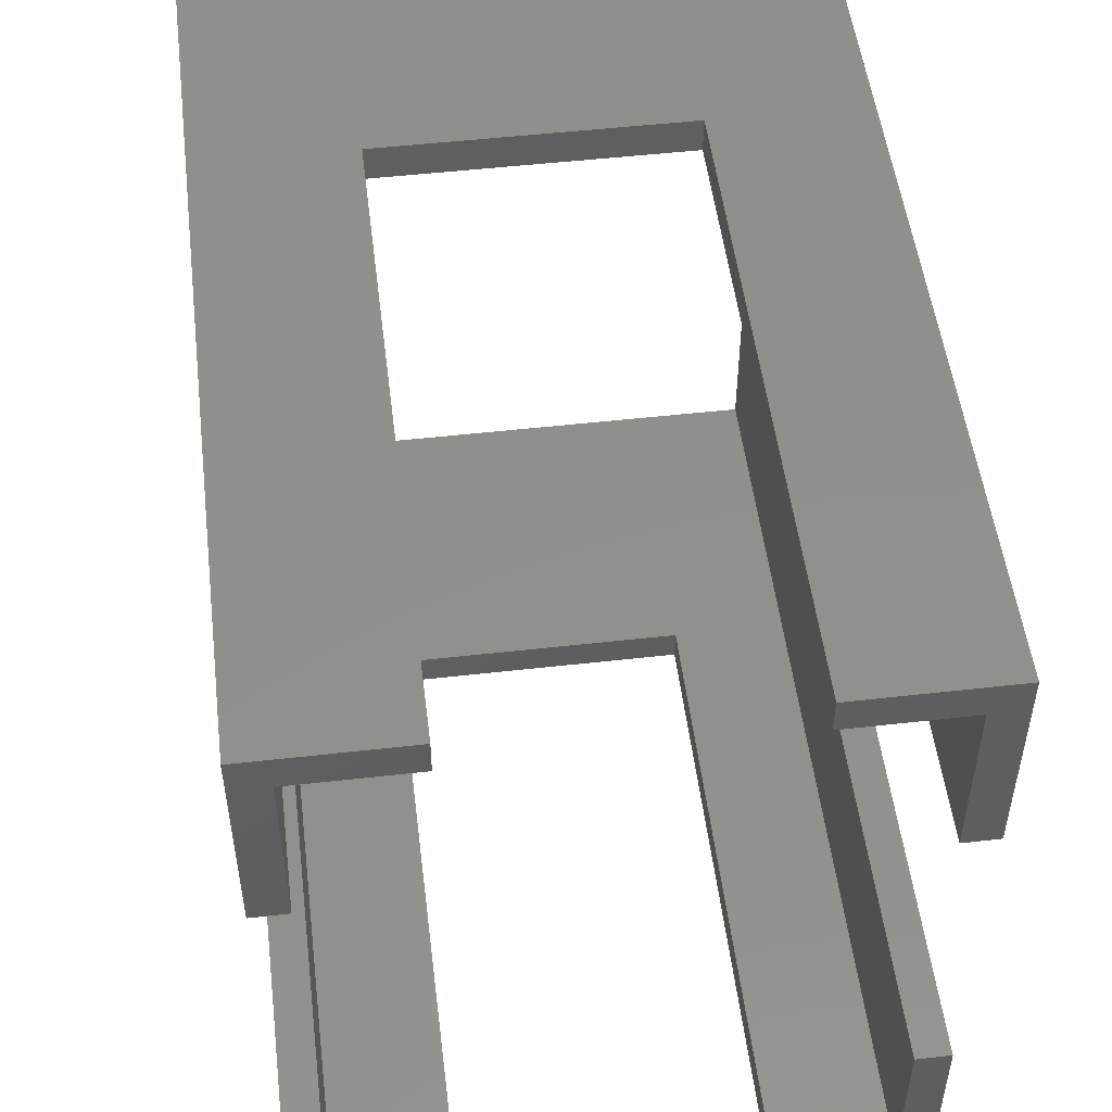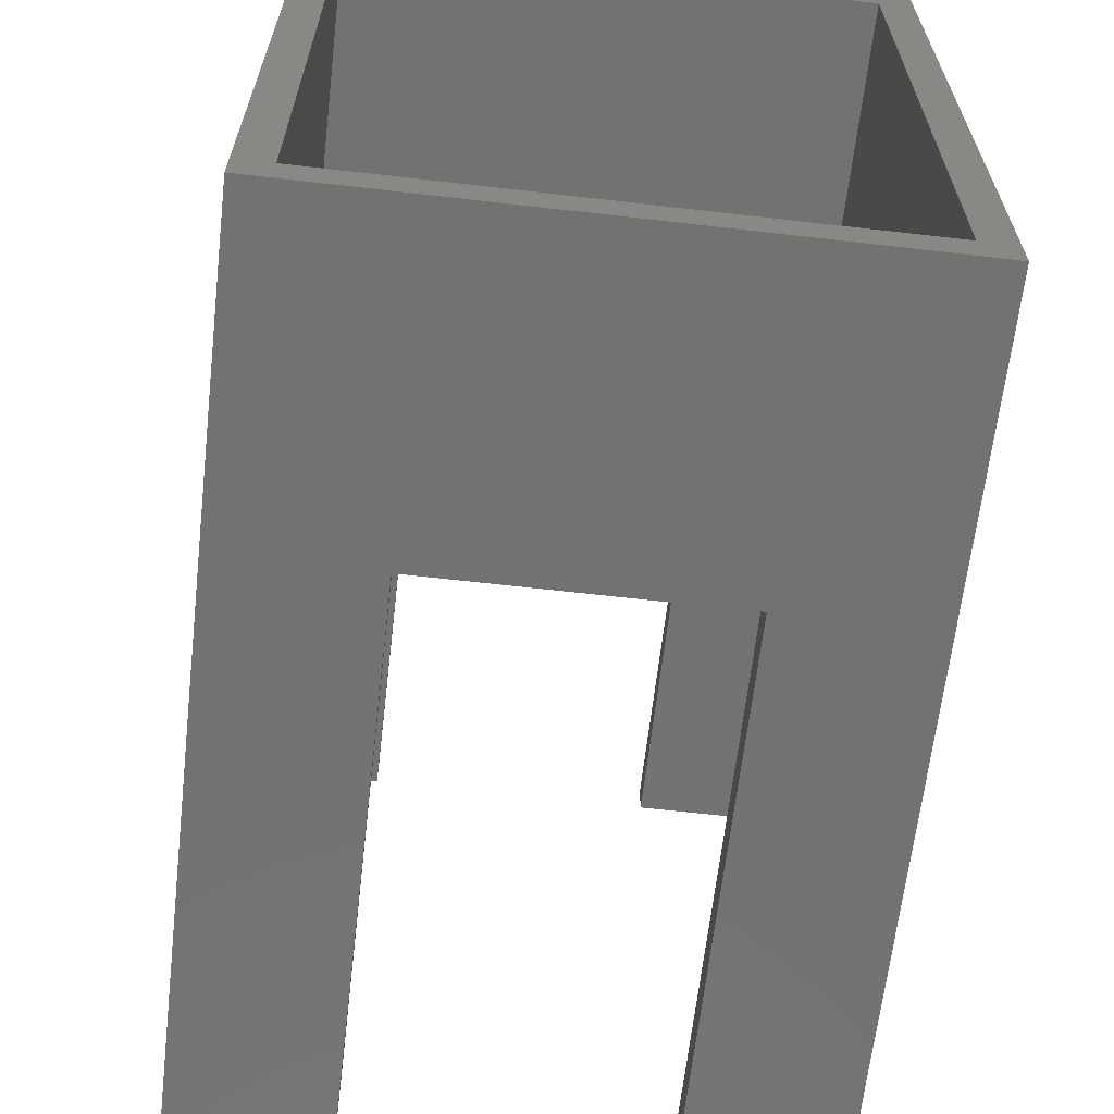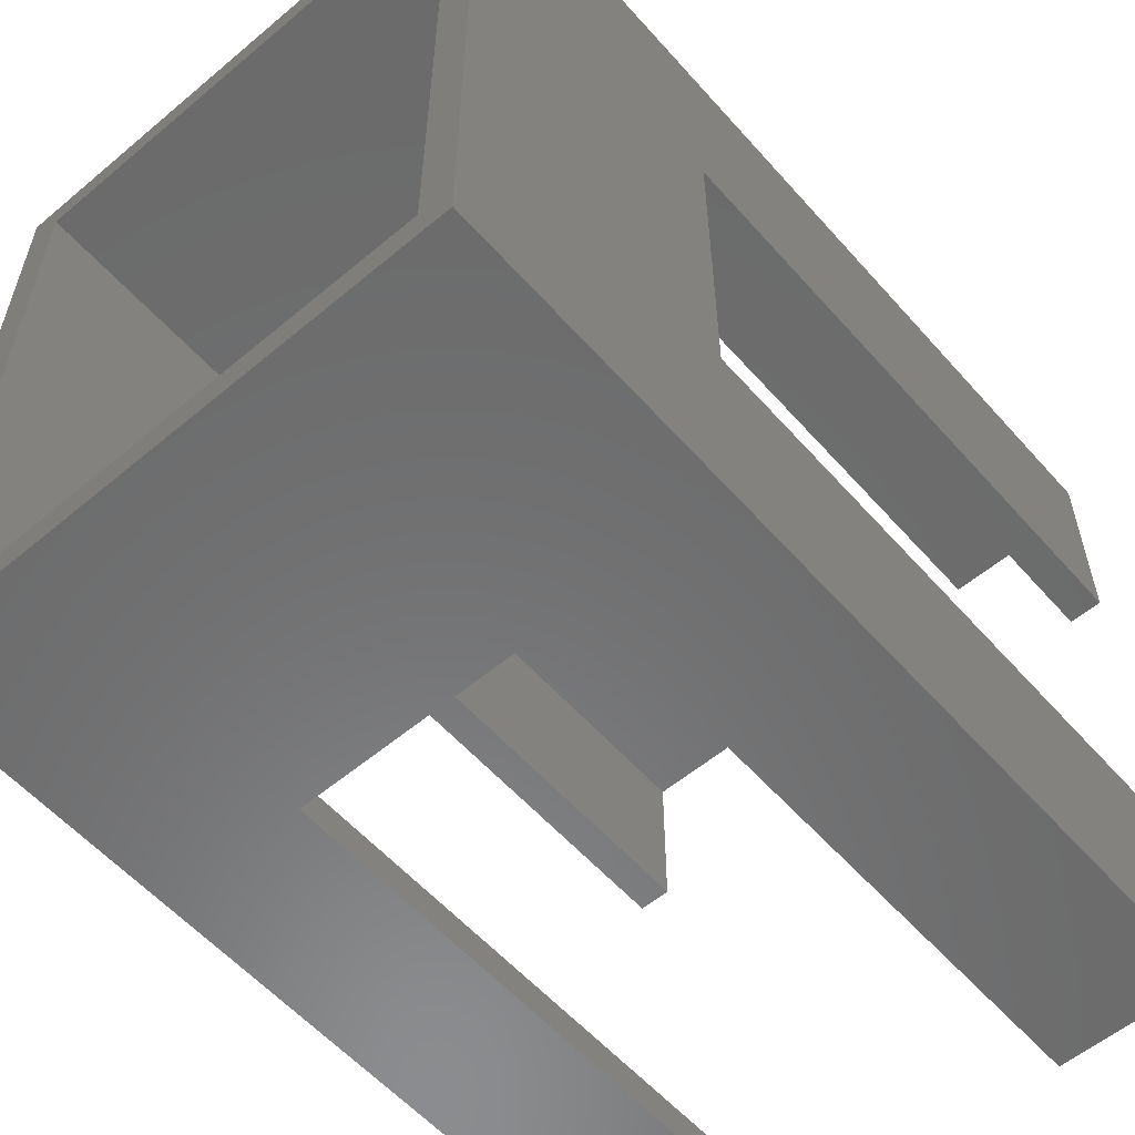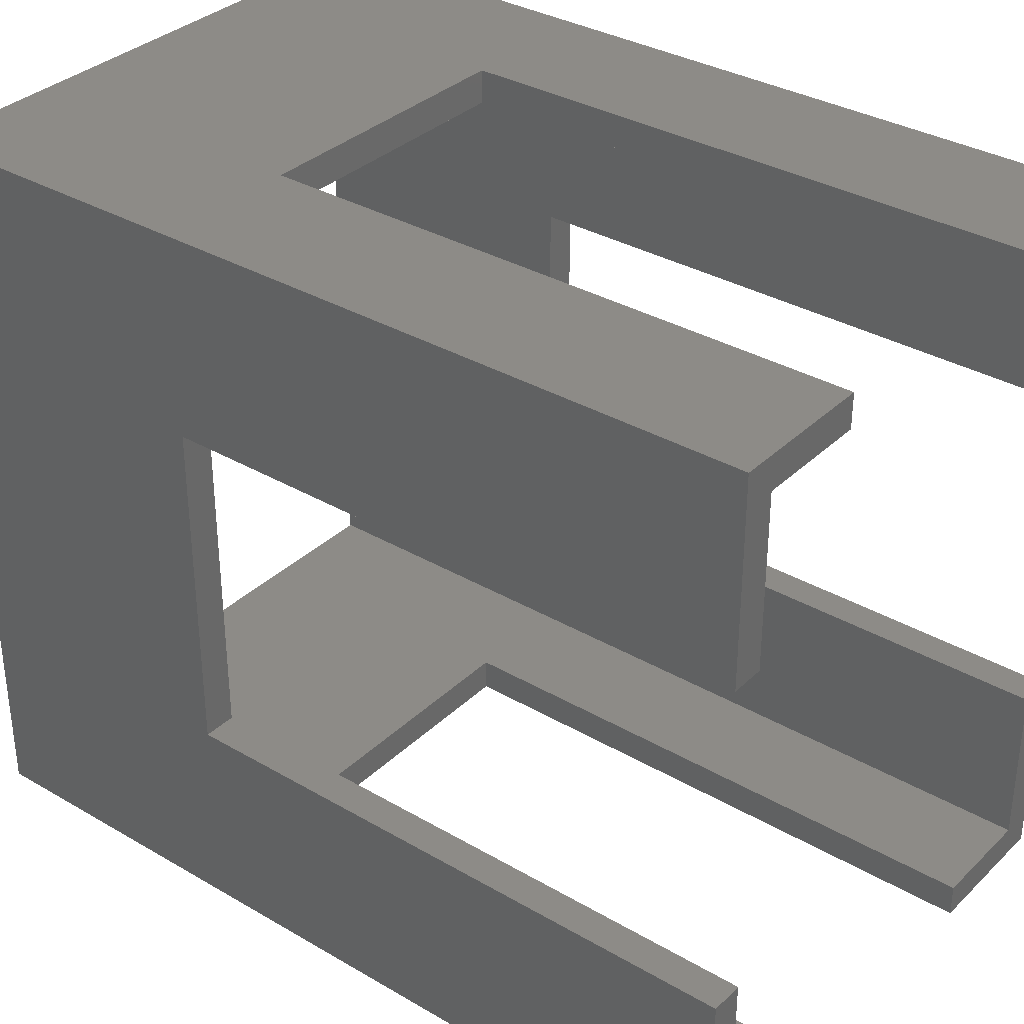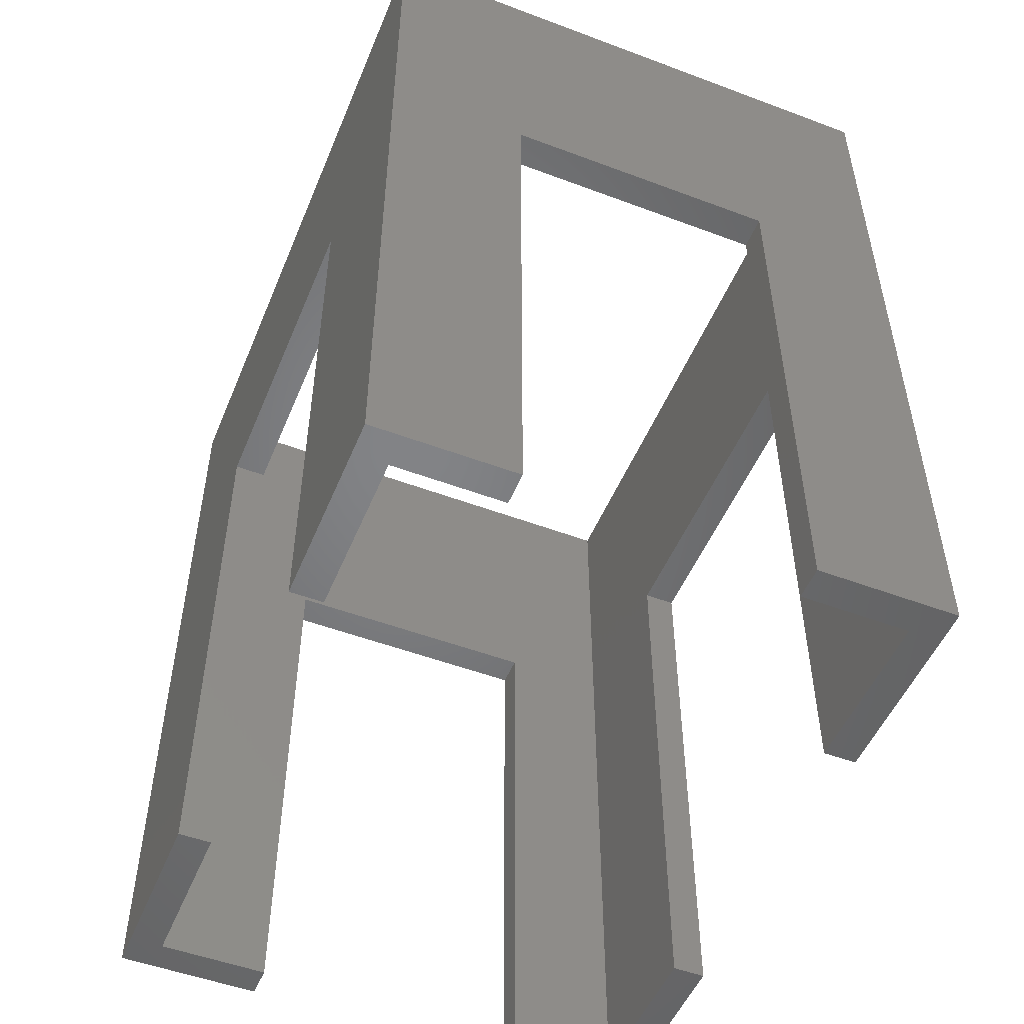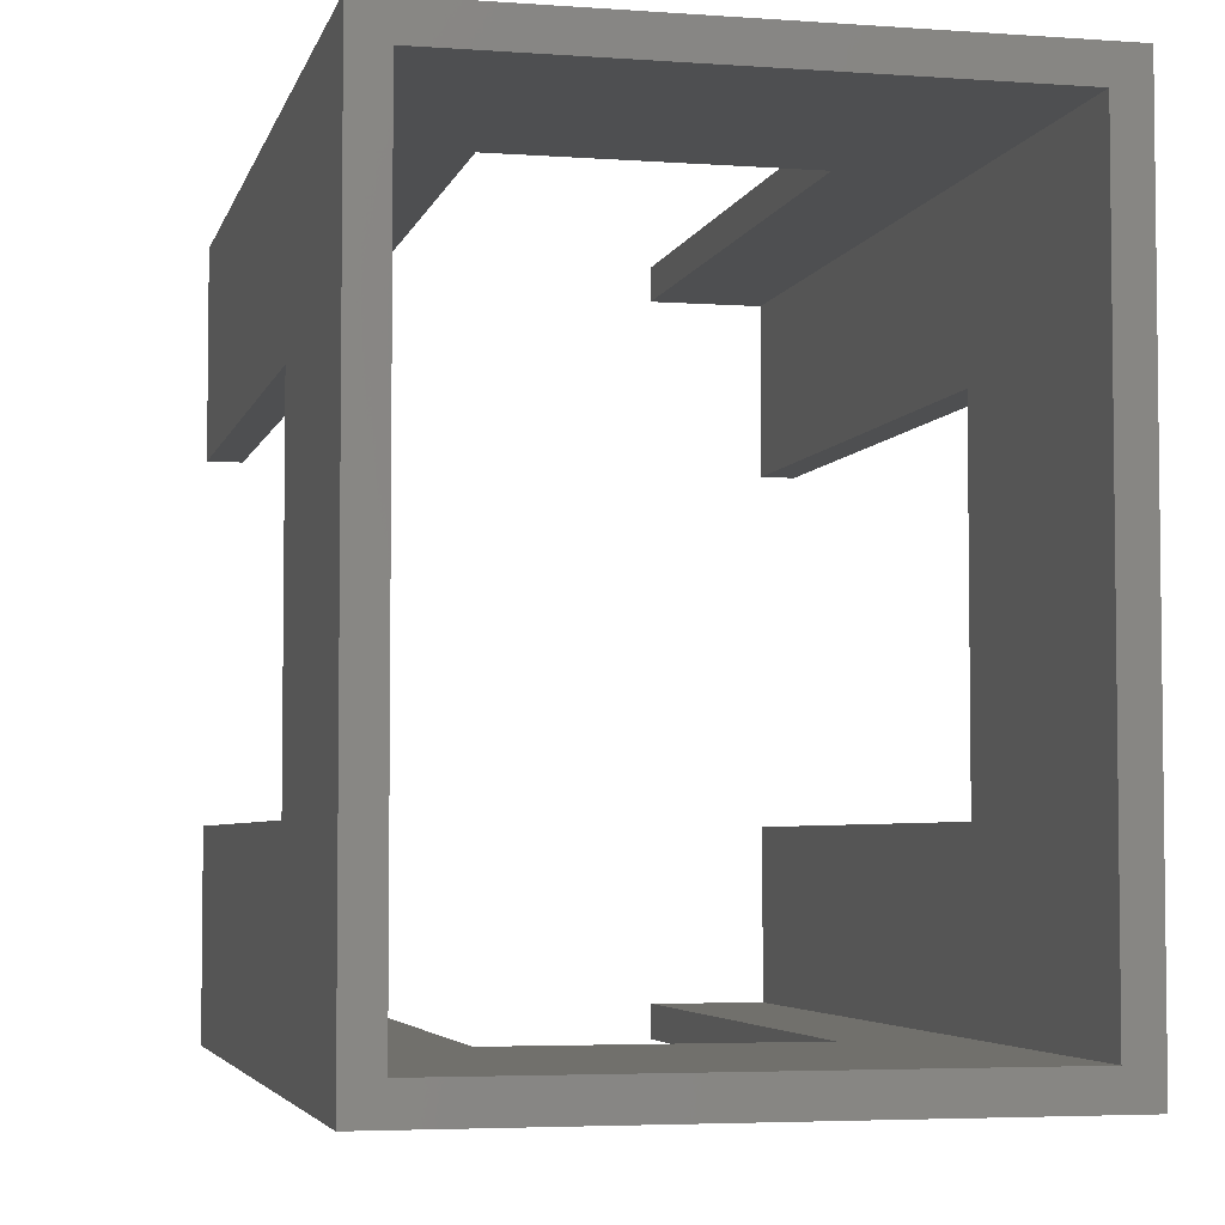
<metadata>
{"format":"stl","ext":"stl","renderer":"f3d","projection":"perspective","resolution":1024,"background":"white","views":[{"elev":51.6,"azim":173.0,"up":"+Y"},{"elev":-64.5,"azim":-6.6,"up":"+Y"},{"elev":-57.4,"azim":41.0,"up":"+Y"},{"elev":34.0,"azim":128.3,"up":"+Y"},{"elev":-51.3,"azim":-22.2,"up":"+Z"},{"elev":-4.4,"azim":-13.1,"up":"+Y"}]}
</metadata>
<code>
# stl→obj: 48 verts, 96 faces
v -12.8 -16.66 39.93
v -12.8 -16.66 0
v -6.35 -16.66 0
v 6.35 -16.66 26.62
v -6.35 -16.66 26.62
v 12.8 -16.66 39.93
v 12.8 -16.66 0
v 6.35 -16.66 0
v -6.35 -15.16 0
v -11.3 -15.16 0
v -12.8 -7.62 0
v -11.3 -7.62 0
v -12.8 7.62 26.62
v -12.8 16.66 39.93
v -12.8 7.62 0
v -12.8 16.66 0
v -12.8 -7.62 26.62
v -11.3 -15.16 39.93
v 11.3 -15.16 39.93
v 12.8 16.66 39.93
v -11.3 15.16 39.93
v 11.3 15.16 39.93
v 12.8 -7.62 0
v 12.8 7.62 26.62
v 12.8 -7.62 26.62
v 12.8 16.66 0
v 12.8 7.62 0
v 6.35 -15.16 0
v 11.3 -15.16 0
v 11.3 -7.62 0
v 6.35 -15.16 26.62
v -6.35 -15.16 26.62
v -11.3 -7.62 26.62
v -11.3 7.62 26.62
v -11.3 7.62 0
v -11.3 15.16 0
v -6.35 16.66 0
v -6.35 15.16 0
v 6.35 16.66 26.62
v 6.35 16.66 0
v -6.35 16.66 26.62
v 11.3 -7.62 26.62
v 11.3 7.62 26.62
v 11.3 15.16 0
v 11.3 7.62 0
v -6.35 15.16 26.62
v 6.35 15.16 26.62
v 6.35 15.16 0
f 1 2 3
f 4 1 5
f 5 1 3
f 6 1 4
f 7 4 8
f 6 4 7
f 9 3 10
f 2 11 10
f 2 10 3
f 10 11 12
f 2 1 11
f 13 1 14
f 15 14 16
f 17 1 13
f 11 1 17
f 13 14 15
f 18 1 6
f 19 18 6
f 14 1 18
f 20 14 21
f 20 22 6
f 20 21 22
f 22 19 6
f 18 21 14
f 6 7 23
f 24 6 25
f 25 6 23
f 20 6 24
f 26 24 27
f 20 24 26
f 8 28 7
f 7 28 29
f 7 29 30
f 7 30 23
f 31 28 4
f 4 28 8
f 31 4 32
f 32 4 5
f 9 32 5
f 3 9 5
f 32 18 31
f 19 29 31
f 19 31 18
f 18 32 9
f 18 9 10
f 31 29 28
f 21 33 34
f 12 33 18
f 35 36 34
f 36 21 34
f 21 18 33
f 18 10 12
f 33 12 17
f 17 12 11
f 34 33 13
f 13 33 17
f 35 34 13
f 15 35 13
f 15 16 35
f 36 16 37
f 35 16 36
f 36 37 38
f 16 14 37
f 39 14 20
f 40 20 26
f 41 14 39
f 37 14 41
f 39 20 40
f 42 19 43
f 22 44 43
f 22 43 19
f 19 42 30
f 19 30 29
f 43 44 45
f 22 46 47
f 38 46 21
f 48 44 47
f 44 22 47
f 22 21 46
f 21 36 38
f 48 40 44
f 44 40 26
f 44 26 27
f 44 27 45
f 27 24 43
f 45 27 43
f 24 25 43
f 43 25 42
f 25 23 42
f 42 23 30
f 37 41 46
f 38 37 46
f 39 47 41
f 41 47 46
f 39 40 47
f 47 40 48

</code>
